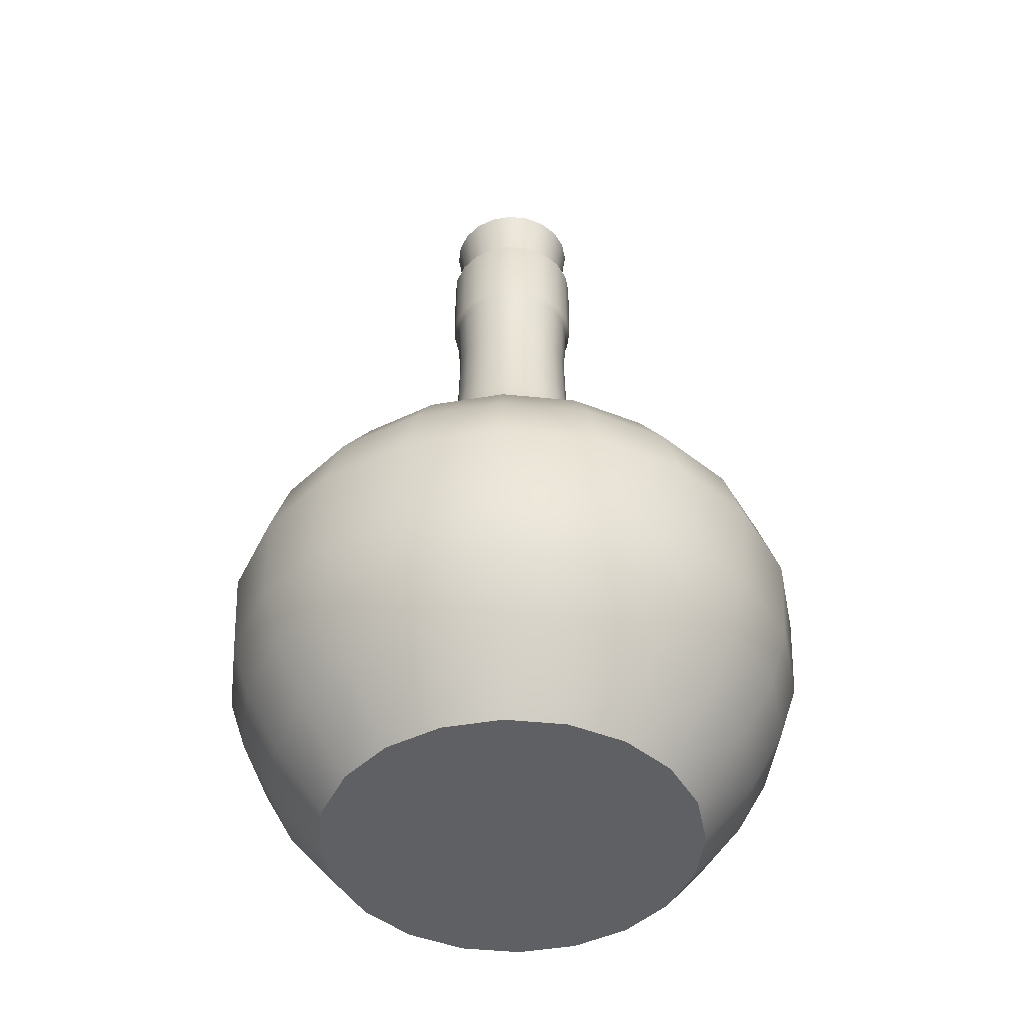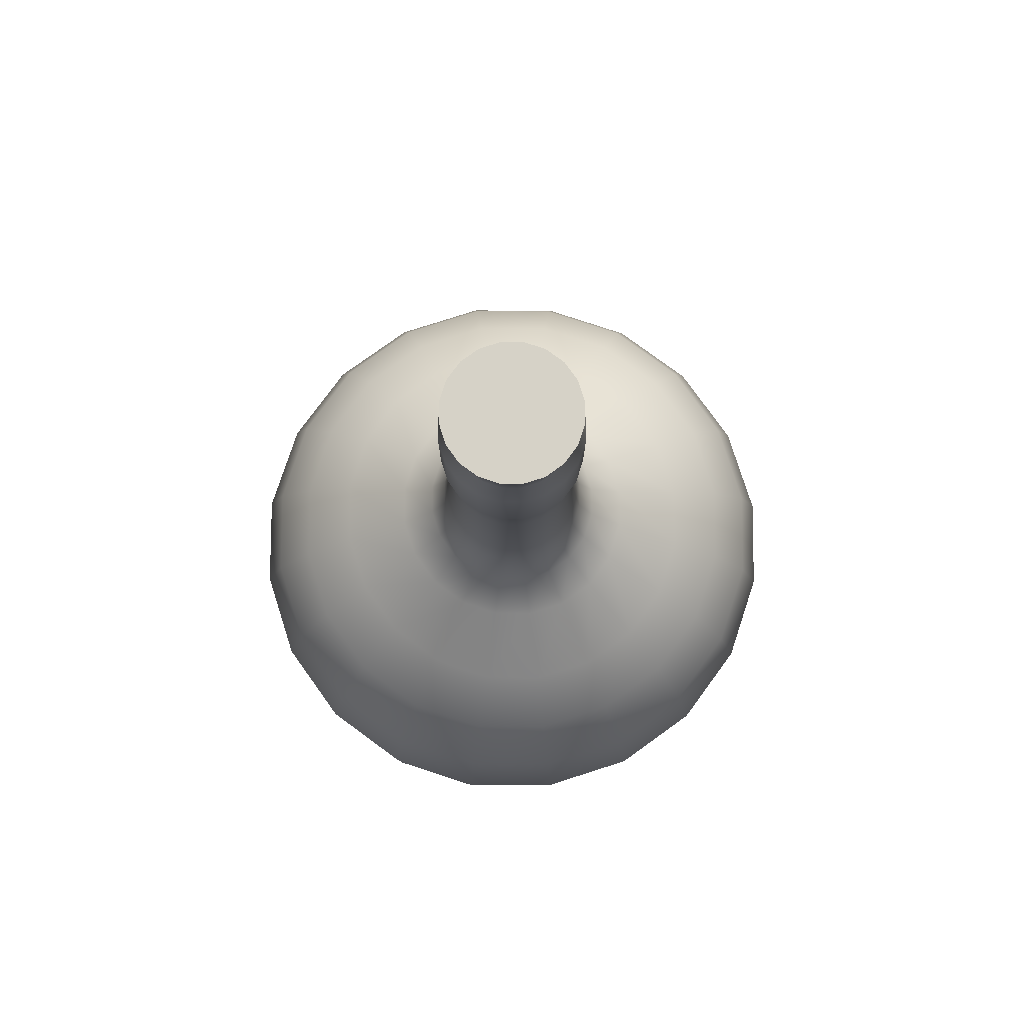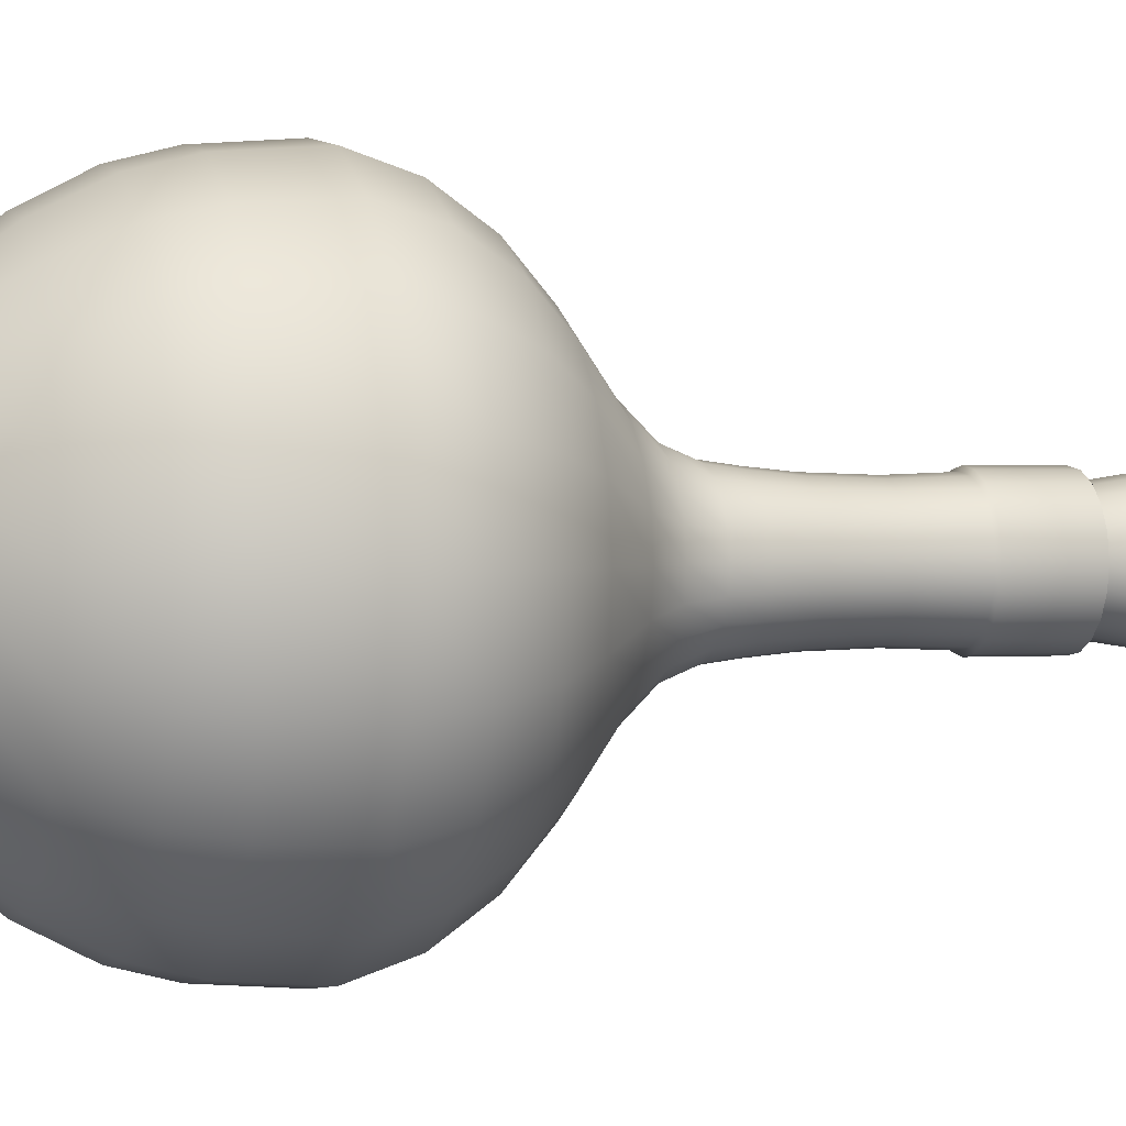
<metadata>
{"format":"obj","ext":"obj","renderer":"f3d","projection":"perspective","resolution":1024,"background":"white","views":[{"elev":-45.1,"azim":2.2,"up":"+Y"},{"elev":78.5,"azim":-44.7,"up":"+Y"},{"elev":0.9,"azim":73.2,"up":"+Z"}]}
</metadata>
<code>
g default
v 0.9511 0.008102 -0.309
v 0.809 0.008102 -0.5878
v 0.5878 0.008102 -0.809
v 0.309 0.008102 -0.9511
v 0 0.008102 -1
v -0.309 0.008102 -0.9511
v -0.5878 0.008102 -0.809
v -0.809 0.008102 -0.5878
v -0.9511 0.008102 -0.309
v -1 0.008102 0
v -0.9511 0.008102 0.309
v -0.809 0.008102 0.5878
v -0.5878 0.008102 0.809
v -0.309 0.008102 0.9511
v -0 0.008102 1
v 0.309 0.008102 0.9511
v 0.5878 0.008102 0.809
v 0.809 0.008102 0.5878
v 0.9511 0.008102 0.309
v 1 0.008102 0
v 0.3414 4.856 -0.1109
v 0.2904 4.856 -0.211
v 0.211 4.856 -0.2904
v 0.1109 4.856 -0.3414
v -0 4.856 -0.359
v -0.1109 4.856 -0.3414
v -0.211 4.856 -0.2904
v -0.2904 4.856 -0.211
v -0.3414 4.856 -0.1109
v -0.359 4.856 -0
v -0.3414 4.856 0.1109
v -0.2904 4.856 0.211
v -0.211 4.856 0.2904
v -0.1109 4.856 0.3414
v -0 4.856 0.359
v 0.1109 4.856 0.3414
v 0.211 4.856 0.2904
v 0.2904 4.856 0.211
v 0.3414 4.856 0.1109
v 0.359 4.856 -0
v 0 0.008102 0
v 0 4.856 0
v -0 2.317 1
v -0.3021 2.317 0.9511
v -0.5747 2.317 0.809
v -0.791 2.317 0.5878
v -0.9299 2.317 0.309
v -0.9778 2.317 0
v -0.9299 2.317 -0.309
v -0.791 2.317 -0.5878
v -0.5747 2.317 -0.809
v -0.3021 2.317 -0.9511
v -0 2.317 -1
v 0.3021 2.317 -0.9511
v 0.5747 2.317 -0.809
v 0.791 2.317 -0.5878
v 0.9299 2.317 -0.309
v 0.9778 2.317 0
v 0.9299 2.317 0.309
v 0.791 2.317 0.5878
v 0.5747 2.317 0.809
v 0.3021 2.317 0.9511
v 0.7399 2.077 1.018
v 0.389 2.077 1.197
v -0 2.077 1.259
v -0.389 2.077 1.197
v -0.7399 2.077 1.018
v -1.018 2.077 0.7399
v -1.197 2.077 0.389
v -1.259 2.077 0
v -1.197 2.077 -0.389
v -1.018 2.077 -0.7399
v -0.7399 2.077 -1.018
v -0.389 2.077 -1.197
v 0 2.077 -1.259
v 0.389 2.077 -1.197
v 0.7399 2.077 -1.018
v 1.018 2.077 -0.7399
v 1.197 2.077 -0.389
v 1.259 2.077 0
v 1.197 2.077 0.389
v 1.018 2.077 0.7399
v 0.8589 1.781 1.182
v 0.4516 1.781 1.39
v 0 1.781 1.461
v -0.4516 1.781 1.39
v -0.8589 1.781 1.182
v -1.182 1.781 0.8589
v -1.39 1.781 0.4516
v -1.461 1.781 0
v -1.39 1.781 -0.4516
v -1.182 1.781 -0.8589
v -0.8589 1.781 -1.182
v -0.4516 1.781 -1.39
v 0 1.781 -1.461
v 0.4516 1.781 -1.39
v 0.8589 1.781 -1.182
v 1.182 1.781 -0.8589
v 1.39 1.781 -0.4516
v 1.461 1.781 0
v 1.39 1.781 0.4516
v 1.182 1.781 0.8589
v 0.9217 1.453 1.269
v 0.4846 1.453 1.491
v 0 1.453 1.568
v -0.4846 1.453 1.491
v -0.9217 1.453 1.269
v -1.269 1.453 0.9217
v -1.491 1.453 0.4846
v -1.568 1.453 0
v -1.491 1.453 -0.4846
v -1.269 1.453 -0.9217
v -0.9217 1.453 -1.269
v -0.4846 1.453 -1.491
v 0 1.453 -1.568
v 0.4846 1.453 -1.491
v 0.9217 1.453 -1.269
v 1.269 1.453 -0.9217
v 1.491 1.453 -0.4846
v 1.568 1.453 0
v 1.491 1.453 0.4846
v 1.269 1.453 0.9217
v -0.9086 0.9846 1.237
v -1.251 0.9846 0.8986
v -1.47 0.9846 0.4724
v -1.546 0.9846 0
v -1.47 0.9846 -0.4724
v -1.251 0.9846 -0.8986
v -0.9086 0.9846 -1.237
v -0.4777 0.9846 -1.454
v 0 0.9846 -1.529
v 0.4777 0.9846 -1.454
v 0.9086 0.9846 -1.237
v 1.251 0.9846 -0.8986
v 1.47 0.9846 -0.4724
v 1.546 0.9846 0
v 1.47 0.9846 0.4724
v 1.251 0.9846 0.8986
v 0.9086 0.9846 1.237
v 0.4777 0.9846 1.454
v 0 0.9846 1.529
v -0.4777 0.9846 1.454
v -0.8523 0.6874 1.173
v -1.173 0.6874 0.8523
v -1.379 0.6874 0.4481
v -1.45 0.6874 0
v -1.379 0.6874 -0.4481
v -1.173 0.6874 -0.8523
v -0.8523 0.6874 -1.173
v -0.4481 0.6874 -1.379
v 0 0.6874 -1.45
v 0.4481 0.6874 -1.379
v 0.8523 0.6874 -1.173
v 1.173 0.6874 -0.8523
v 1.379 0.6874 -0.4481
v 1.45 0.6874 0
v 1.379 0.6874 0.4481
v 1.173 0.6874 0.8523
v 0.8523 0.6874 1.173
v 0.4481 0.6874 1.379
v 0 0.6874 1.45
v -0.4481 0.6874 1.379
v -0.7487 0.3534 1.031
v -1.031 0.3534 0.7487
v -1.211 0.3534 0.3936
v -1.274 0.3534 0
v -1.211 0.3534 -0.3936
v -1.031 0.3534 -0.7487
v -0.7487 0.3534 -1.031
v -0.3936 0.3534 -1.211
v 0 0.3534 -1.274
v 0.3936 0.3534 -1.211
v 0.7487 0.3534 -1.031
v 1.031 0.3534 -0.7487
v 1.211 0.3534 -0.3936
v 1.274 0.3534 0
v 1.211 0.3534 0.3936
v 1.031 0.3534 0.7487
v 0.7487 0.3534 1.031
v 0.3936 0.3534 1.211
v -0 0.3534 1.274
v -0.3936 0.3534 1.211
v -0.1438 2.765 0.4508
v -0.2734 2.765 0.3835
v -0.3763 2.765 0.2786
v -0.4424 2.765 0.1465
v -0.4652 2.765 -0
v -0.4424 2.765 -0.1465
v -0.3763 2.765 -0.2786
v -0.2734 2.765 -0.3835
v -0.1438 2.765 -0.4508
v -0 2.765 -0.474
v 0.1438 2.765 -0.4508
v 0.2734 2.765 -0.3835
v 0.3763 2.765 -0.2786
v 0.4424 2.765 -0.1465
v 0.4652 2.765 -0
v 0.4424 2.765 0.1465
v 0.3763 2.765 0.2786
v 0.2734 2.765 0.3835
v 0.1438 2.765 0.4508
v -0 2.765 0.474
v -0.1962 2.581 0.6162
v -0.3732 2.581 0.5242
v -0.5136 2.581 0.3808
v -0.6038 2.581 0.2002
v -0.6349 2.581 -0
v -0.6038 2.581 -0.2002
v -0.5136 2.581 -0.3808
v -0.3732 2.581 -0.5242
v -0.1962 2.581 -0.6162
v -0 2.581 -0.6479
v 0.1962 2.581 -0.6162
v 0.3732 2.581 -0.5242
v 0.5136 2.581 -0.3808
v 0.6038 2.581 -0.2002
v 0.6349 2.581 -0
v 0.6038 2.581 0.2002
v 0.5136 2.581 0.3808
v 0.3732 2.581 0.5242
v 0.1962 2.581 0.6162
v -0 2.581 0.6479
v 0.1075 4.05 0.3324
v -0 4.05 0.3495
v -0.1075 4.05 0.3324
v -0.2044 4.05 0.2828
v -0.2813 4.05 0.2055
v -0.3307 4.05 0.108
v -0.3477 4.05 -0
v -0.3307 4.05 -0.108
v -0.2813 4.05 -0.2055
v -0.2044 4.05 -0.2828
v -0.1075 4.05 -0.3324
v -0 4.05 -0.3495
v 0.1075 4.05 -0.3324
v 0.2044 4.05 -0.2828
v 0.2813 4.05 -0.2055
v 0.3307 4.05 -0.108
v 0.3477 4.05 -0
v 0.3307 4.05 0.108
v 0.2813 4.05 0.2055
v 0.2044 4.05 0.2828
v 0.1126 3.138 0.3511
v -0 3.138 0.3692
v -0.1126 3.138 0.3511
v -0.2141 3.138 0.2987
v -0.2947 3.138 0.217
v -0.3465 3.138 0.1141
v -0.3643 3.138 -0
v -0.3465 3.138 -0.1141
v -0.2947 3.138 -0.217
v -0.2141 3.138 -0.2987
v -0.1126 3.138 -0.3511
v -0 3.138 -0.3692
v 0.1126 3.138 -0.3511
v 0.2141 3.138 -0.2987
v 0.2947 3.138 -0.217
v 0.3465 3.138 -0.1141
v 0.3643 3.138 -0
v 0.3465 3.138 0.1141
v 0.2947 3.138 0.217
v 0.2141 3.138 0.2987
v -0.1196 2.961 0.3741
v -0.2275 2.961 0.3183
v -0.3131 2.961 0.2312
v -0.3681 2.961 0.1216
v -0.387 2.961 -0
v -0.3681 2.961 -0.1216
v -0.3131 2.961 -0.2312
v -0.2275 2.961 -0.3183
v -0.1196 2.961 -0.3741
v -0 2.961 -0.3934
v 0.1196 2.961 -0.3741
v 0.2275 2.961 -0.3183
v 0.3131 2.961 -0.2312
v 0.3681 2.961 -0.1216
v 0.387 2.961 -0
v 0.3681 2.961 0.1216
v 0.3131 2.961 0.2312
v 0.2275 2.961 0.3183
v 0.1196 2.961 0.3741
v -0 2.961 0.3934
v -0.1057 3.374 0.3291
v -0.2011 3.374 0.2799
v -0.2768 3.374 0.2034
v -0.3254 3.374 0.1069
v -0.3422 3.374 -0
v -0.3254 3.374 -0.1069
v -0.2768 3.374 -0.2034
v -0.2011 3.374 -0.2799
v -0.1057 3.374 -0.3291
v -0 3.374 -0.346
v 0.1057 3.374 -0.3291
v 0.2011 3.374 -0.2799
v 0.2768 3.374 -0.2034
v 0.3254 3.374 -0.1069
v 0.3422 3.374 -0
v 0.3254 3.374 0.1069
v 0.2768 3.374 0.2034
v 0.2011 3.374 0.2799
v 0.1057 3.374 0.3291
v -0 3.374 0.346
v -0 3.713 0.3358
v -0.1029 3.713 0.3193
v -0.1958 3.713 0.2717
v -0.2695 3.713 0.1974
v -0.3168 3.713 0.1038
v -0.3331 3.713 -0
v -0.3168 3.713 -0.1038
v -0.2695 3.713 -0.1974
v -0.1958 3.713 -0.2717
v -0.1029 3.713 -0.3193
v -0 3.713 -0.3358
v 0.1029 3.713 -0.3193
v 0.1958 3.713 -0.2717
v 0.2695 3.713 -0.1974
v 0.3168 3.713 -0.1038
v 0.3331 3.713 -0
v 0.3168 3.713 0.1038
v 0.2695 3.713 0.1974
v 0.1958 3.713 0.2717
v 0.1029 3.713 0.3193
v -0.2195 4.063 0.3037
v -0.3021 4.063 0.2206
v -0.3552 4.063 0.116
v -0.3735 4.063 -0
v -0.3552 4.063 -0.116
v -0.3021 4.063 -0.2206
v -0.2195 4.063 -0.3037
v -0.1154 4.063 -0.357
v -0 4.063 -0.3754
v 0.1154 4.063 -0.357
v 0.2195 4.063 -0.3037
v 0.3021 4.063 -0.2206
v 0.3552 4.063 -0.116
v 0.3735 4.063 -0
v 0.3552 4.063 0.116
v 0.3021 4.063 0.2206
v 0.2195 4.063 0.3037
v 0.1154 4.063 0.357
v -0 4.063 0.3754
v -0.1154 4.063 0.357
v -0.1159 4.511 0.3572
v -0.2204 4.511 0.3038
v -0.3034 4.511 0.2207
v -0.3567 4.511 0.1161
v -0.375 4.511 -0
v -0.3567 4.511 -0.1161
v -0.3034 4.511 -0.2207
v -0.2204 4.511 -0.3038
v -0.1159 4.511 -0.3572
v -0 4.511 -0.3756
v 0.1159 4.511 -0.3572
v 0.2204 4.511 -0.3038
v 0.3034 4.511 -0.2207
v 0.3567 4.511 -0.1161
v 0.375 4.511 -0
v 0.3567 4.511 0.1161
v 0.3034 4.511 0.2207
v 0.2204 4.511 0.3038
v 0.1159 4.511 0.3572
v -0 4.511 0.3756
v -0.09428 4.511 0.2906
v -0.1793 4.511 0.2472
v -0.2468 4.511 0.1796
v -0.2902 4.511 0.09441
v -0.3051 4.511 -0
v -0.2902 4.511 -0.09441
v -0.2468 4.511 -0.1796
v -0.1793 4.511 -0.2472
v -0.09428 4.511 -0.2906
v -0 4.511 -0.3055
v 0.09428 4.511 -0.2906
v 0.1793 4.511 -0.2472
v 0.2468 4.511 -0.1796
v 0.2902 4.511 -0.09441
v 0.3051 4.511 -0
v 0.2902 4.511 0.09441
v 0.2468 4.511 0.1796
v 0.1793 4.511 0.2472
v 0.09428 4.511 0.2906
v -0 4.511 0.3055
g Final_Bottle
f 1 2 174 175
f 2 3 173 174
f 3 4 172 173
f 4 5 171 172
f 5 6 170 171
f 6 7 169 170
f 7 8 168 169
f 8 9 167 168
f 9 10 166 167
f 10 11 165 166
f 11 12 164 165
f 12 13 163 164
f 13 14 182 163
f 14 15 181 182
f 15 16 180 181
f 16 17 179 180
f 17 18 178 179
f 18 19 177 178
f 19 20 176 177
f 20 1 175 176
f 2 1 41
f 3 2 41
f 4 3 41
f 5 4 41
f 6 5 41
f 7 6 41
f 8 7 41
f 9 8 41
f 10 9 41
f 11 10 41
f 12 11 41
f 13 12 41
f 14 13 41
f 15 14 41
f 16 15 41
f 17 16 41
f 18 17 41
f 19 18 41
f 20 19 41
f 1 20 41
f 21 22 42
f 22 23 42
f 23 24 42
f 24 25 42
f 25 26 42
f 26 27 42
f 27 28 42
f 28 29 42
f 29 30 42
f 30 31 42
f 31 32 42
f 32 33 42
f 33 34 42
f 34 35 42
f 35 36 42
f 36 37 42
f 37 38 42
f 38 39 42
f 39 40 42
f 40 21 42
f 44 43 222 203
f 45 44 203 204
f 46 45 204 205
f 47 46 205 206
f 48 47 206 207
f 49 48 207 208
f 50 49 208 209
f 51 50 209 210
f 52 51 210 211
f 53 52 211 212
f 54 53 212 213
f 55 54 213 214
f 56 55 214 215
f 57 56 215 216
f 58 57 216 217
f 59 58 217 218
f 60 59 218 219
f 61 60 219 220
f 62 61 220 221
f 43 62 221 222
f 64 63 61 62
f 65 64 62 43
f 66 65 43 44
f 67 66 44 45
f 68 67 45 46
f 69 68 46 47
f 70 69 47 48
f 71 70 48 49
f 72 71 49 50
f 73 72 50 51
f 74 73 51 52
f 75 74 52 53
f 76 75 53 54
f 77 76 54 55
f 78 77 55 56
f 79 78 56 57
f 80 79 57 58
f 81 80 58 59
f 82 81 59 60
f 63 82 60 61
f 84 83 63 64
f 85 84 64 65
f 86 85 65 66
f 87 86 66 67
f 88 87 67 68
f 89 88 68 69
f 90 89 69 70
f 91 90 70 71
f 92 91 71 72
f 93 92 72 73
f 94 93 73 74
f 95 94 74 75
f 96 95 75 76
f 97 96 76 77
f 98 97 77 78
f 99 98 78 79
f 100 99 79 80
f 101 100 80 81
f 102 101 81 82
f 83 102 82 63
f 104 103 83 84
f 105 104 84 85
f 106 105 85 86
f 107 106 86 87
f 108 107 87 88
f 109 108 88 89
f 110 109 89 90
f 111 110 90 91
f 112 111 91 92
f 113 112 92 93
f 114 113 93 94
f 115 114 94 95
f 116 115 95 96
f 117 116 96 97
f 118 117 97 98
f 119 118 98 99
f 120 119 99 100
f 121 120 100 101
f 122 121 101 102
f 103 122 102 83
f 124 123 107 108
f 125 124 108 109
f 126 125 109 110
f 127 126 110 111
f 128 127 111 112
f 129 128 112 113
f 130 129 113 114
f 131 130 114 115
f 132 131 115 116
f 133 132 116 117
f 134 133 117 118
f 135 134 118 119
f 136 135 119 120
f 137 136 120 121
f 138 137 121 122
f 139 138 122 103
f 140 139 103 104
f 141 140 104 105
f 142 141 105 106
f 123 142 106 107
f 144 143 123 124
f 145 144 124 125
f 146 145 125 126
f 147 146 126 127
f 148 147 127 128
f 149 148 128 129
f 150 149 129 130
f 151 150 130 131
f 152 151 131 132
f 153 152 132 133
f 154 153 133 134
f 155 154 134 135
f 156 155 135 136
f 157 156 136 137
f 158 157 137 138
f 159 158 138 139
f 160 159 139 140
f 161 160 140 141
f 162 161 141 142
f 143 162 142 123
f 164 163 143 144
f 165 164 144 145
f 166 165 145 146
f 167 166 146 147
f 168 167 147 148
f 169 168 148 149
f 170 169 149 150
f 171 170 150 151
f 172 171 151 152
f 173 172 152 153
f 174 173 153 154
f 175 174 154 155
f 176 175 155 156
f 177 176 156 157
f 178 177 157 158
f 179 178 158 159
f 180 179 159 160
f 181 180 160 161
f 182 181 161 162
f 163 182 162 143
f 184 183 263 264
f 185 184 264 265
f 186 185 265 266
f 187 186 266 267
f 188 187 267 268
f 189 188 268 269
f 190 189 269 270
f 191 190 270 271
f 192 191 271 272
f 193 192 272 273
f 194 193 273 274
f 195 194 274 275
f 196 195 275 276
f 197 196 276 277
f 198 197 277 278
f 199 198 278 279
f 200 199 279 280
f 201 200 280 281
f 202 201 281 282
f 183 202 282 263
f 204 203 183 184
f 205 204 184 185
f 206 205 185 186
f 207 206 186 187
f 208 207 187 188
f 209 208 188 189
f 210 209 189 190
f 211 210 190 191
f 212 211 191 192
f 213 212 192 193
f 214 213 193 194
f 215 214 194 195
f 216 215 195 196
f 217 216 196 197
f 218 217 197 198
f 219 218 198 199
f 220 219 199 200
f 221 220 200 201
f 222 221 201 202
f 203 222 202 183
f 224 223 340 341
f 225 224 341 342
f 226 225 342 323
f 227 226 323 324
f 228 227 324 325
f 229 228 325 326
f 230 229 326 327
f 231 230 327 328
f 232 231 328 329
f 233 232 329 330
f 234 233 330 331
f 235 234 331 332
f 236 235 332 333
f 237 236 333 334
f 238 237 334 335
f 239 238 335 336
f 240 239 336 337
f 241 240 337 338
f 242 241 338 339
f 223 242 339 340
f 244 243 301 302
f 245 244 302 283
f 246 245 283 284
f 247 246 284 285
f 248 247 285 286
f 249 248 286 287
f 250 249 287 288
f 251 250 288 289
f 252 251 289 290
f 253 252 290 291
f 254 253 291 292
f 255 254 292 293
f 256 255 293 294
f 257 256 294 295
f 258 257 295 296
f 259 258 296 297
f 260 259 297 298
f 261 260 298 299
f 262 261 299 300
f 243 262 300 301
f 264 263 245 246
f 265 264 246 247
f 266 265 247 248
f 267 266 248 249
f 268 267 249 250
f 269 268 250 251
f 270 269 251 252
f 271 270 252 253
f 272 271 253 254
f 273 272 254 255
f 274 273 255 256
f 275 274 256 257
f 276 275 257 258
f 277 276 258 259
f 278 277 259 260
f 279 278 260 261
f 280 279 261 262
f 281 280 262 243
f 282 281 243 244
f 263 282 244 245
f 284 283 304 305
f 285 284 305 306
f 286 285 306 307
f 287 286 307 308
f 288 287 308 309
f 289 288 309 310
f 290 289 310 311
f 291 290 311 312
f 292 291 312 313
f 293 292 313 314
f 294 293 314 315
f 295 294 315 316
f 296 295 316 317
f 297 296 317 318
f 298 297 318 319
f 299 298 319 320
f 300 299 320 321
f 301 300 321 322
f 302 301 322 303
f 283 302 303 304
f 304 303 224 225
f 305 304 225 226
f 306 305 226 227
f 307 306 227 228
f 308 307 228 229
f 309 308 229 230
f 310 309 230 231
f 311 310 231 232
f 312 311 232 233
f 313 312 233 234
f 314 313 234 235
f 315 314 235 236
f 316 315 236 237
f 317 316 237 238
f 318 317 238 239
f 319 318 239 240
f 320 319 240 241
f 321 320 241 242
f 322 321 242 223
f 303 322 223 224
f 324 323 344 345
f 325 324 345 346
f 326 325 346 347
f 327 326 347 348
f 328 327 348 349
f 329 328 349 350
f 330 329 350 351
f 331 330 351 352
f 332 331 352 353
f 333 332 353 354
f 334 333 354 355
f 335 334 355 356
f 336 335 356 357
f 337 336 357 358
f 338 337 358 359
f 339 338 359 360
f 340 339 360 361
f 341 340 361 362
f 342 341 362 343
f 344 323 342 343
f 344 343 363 364
f 345 344 364 365
f 346 345 365 366
f 347 346 366 367
f 348 347 367 368
f 349 348 368 369
f 350 349 369 370
f 351 350 370 371
f 352 351 371 372
f 353 352 372 373
f 354 353 373 374
f 355 354 374 375
f 356 355 375 376
f 357 356 376 377
f 358 357 377 378
f 359 358 378 379
f 360 359 379 380
f 361 360 380 381
f 362 361 381 382
f 343 362 382 363
f 364 363 34 33
f 365 364 33 32
f 366 365 32 31
f 367 366 31 30
f 368 367 30 29
f 369 368 29 28
f 370 369 28 27
f 371 370 27 26
f 372 371 26 25
f 373 372 25 24
f 374 373 24 23
f 375 374 23 22
f 376 375 22 21
f 377 376 21 40
f 378 377 40 39
f 379 378 39 38
f 380 379 38 37
f 381 380 37 36
f 382 381 36 35
f 363 382 35 34

</code>
